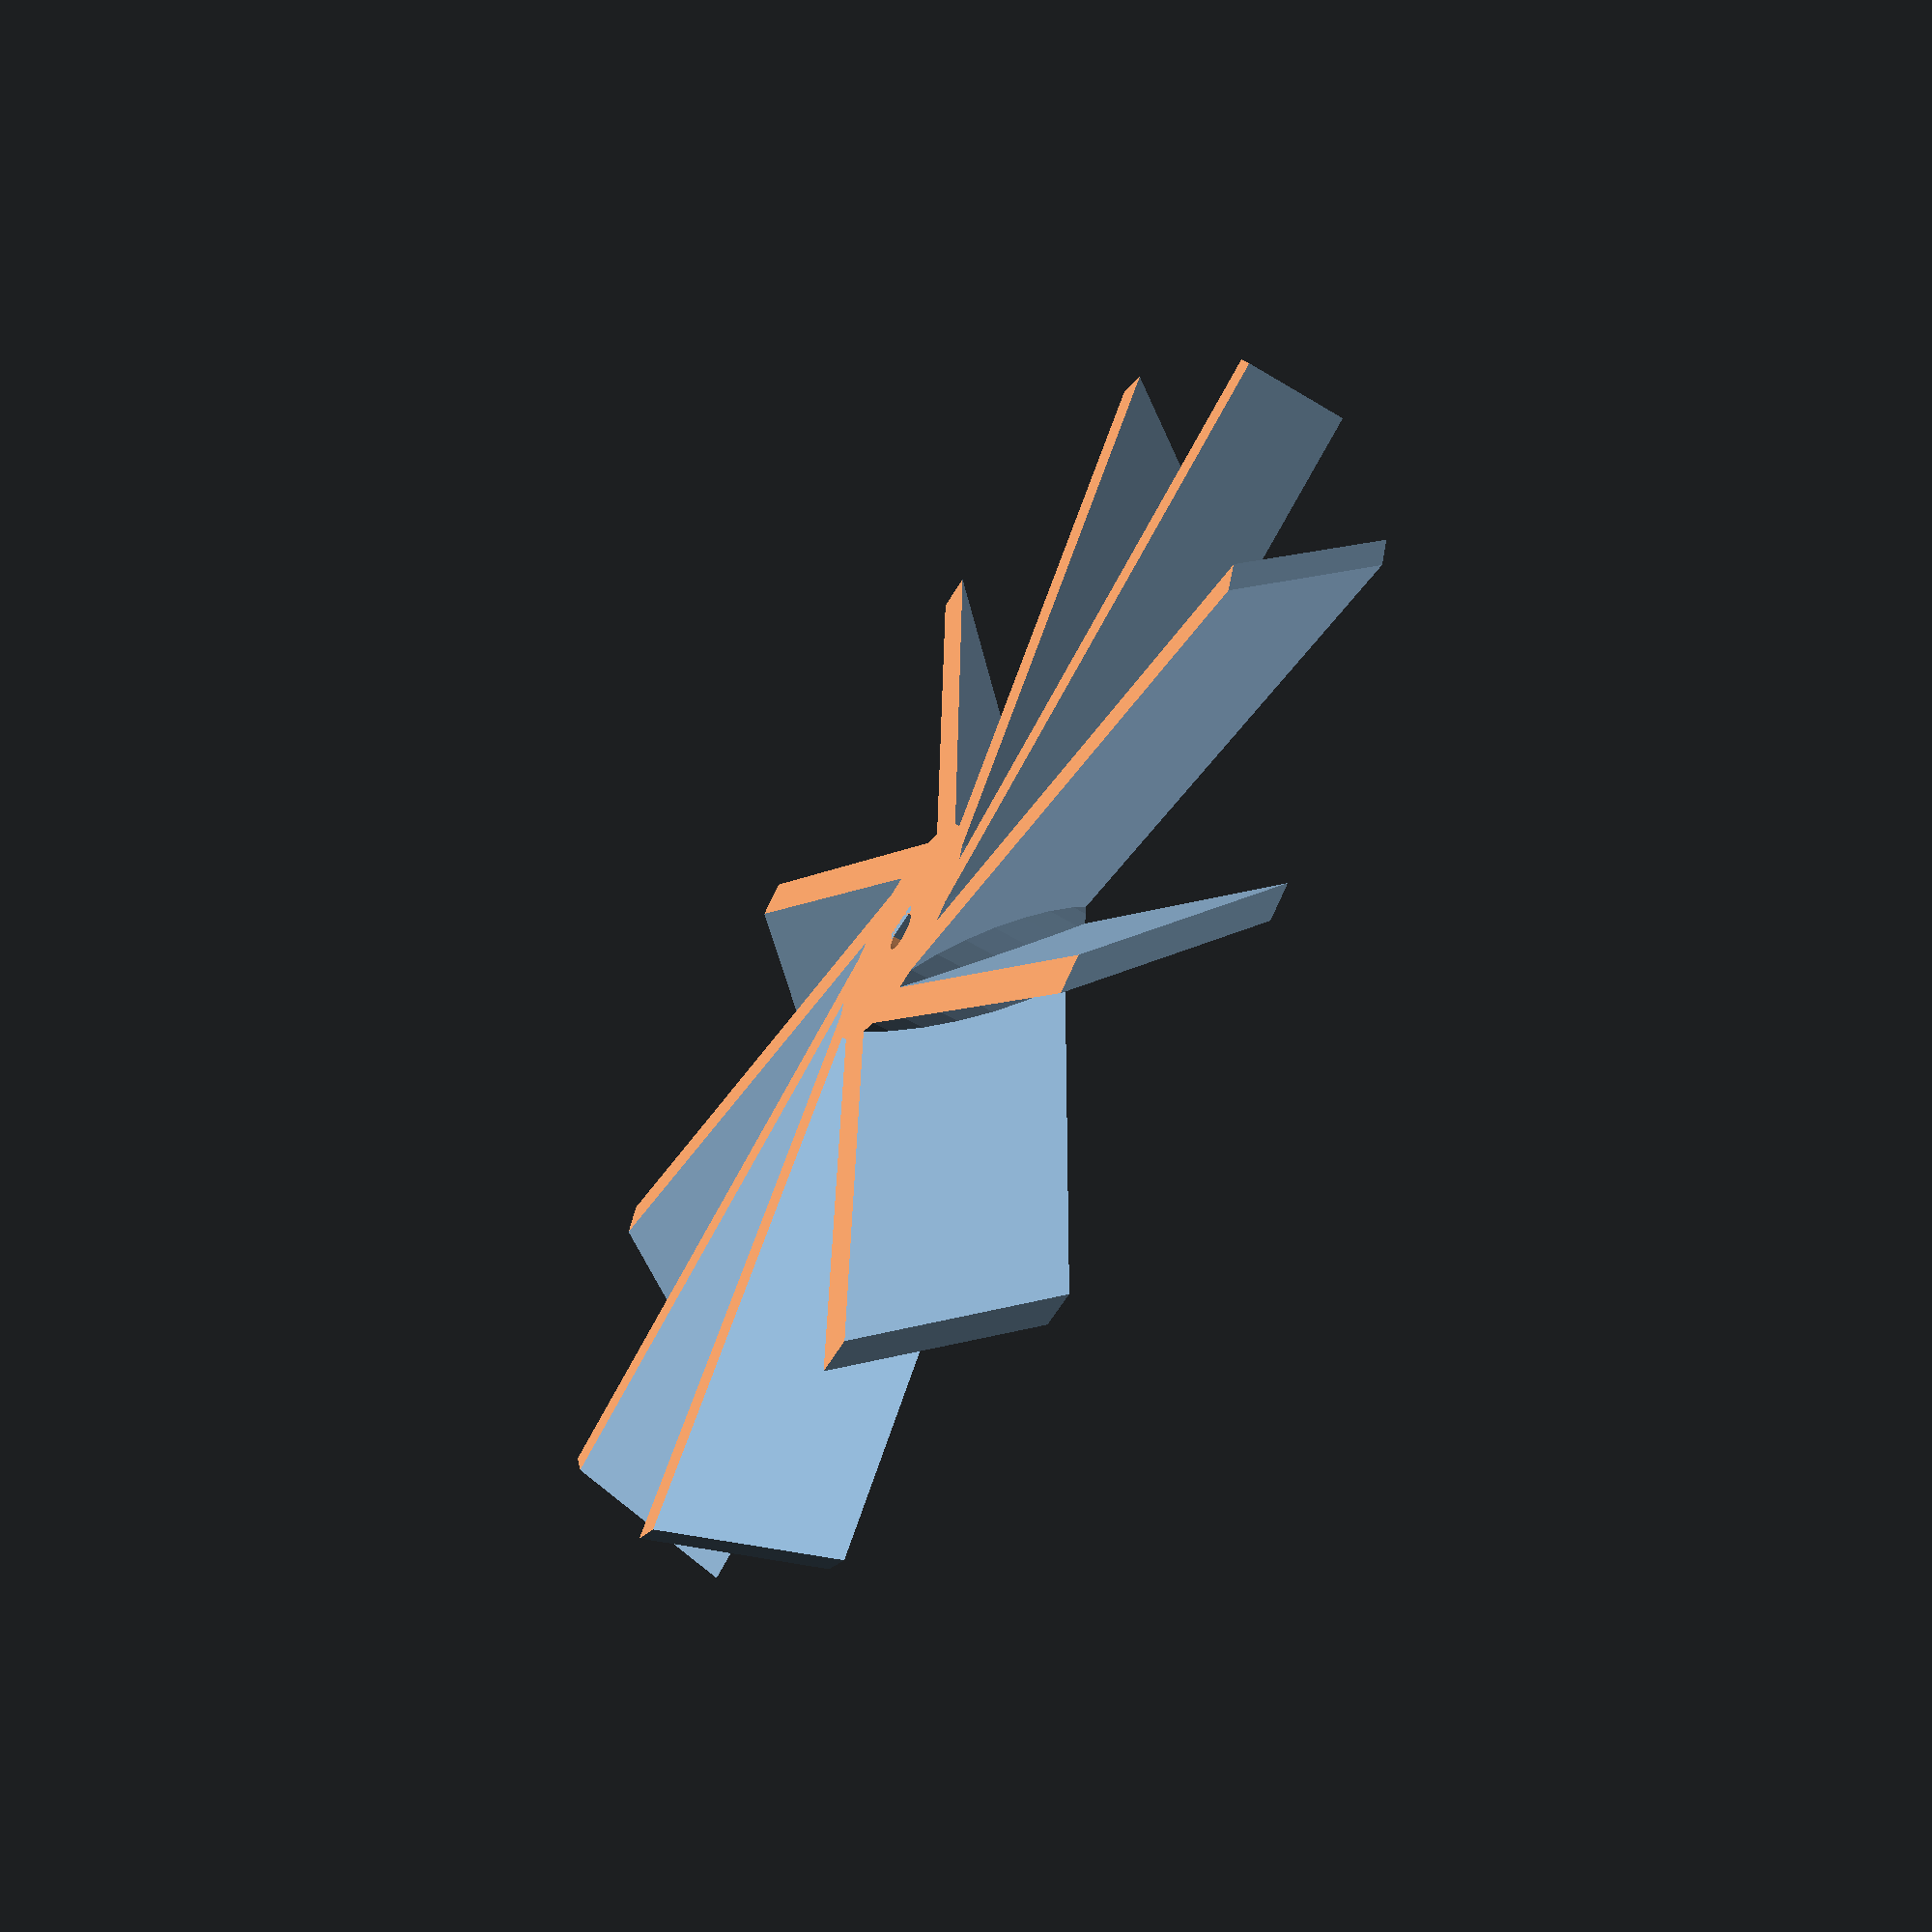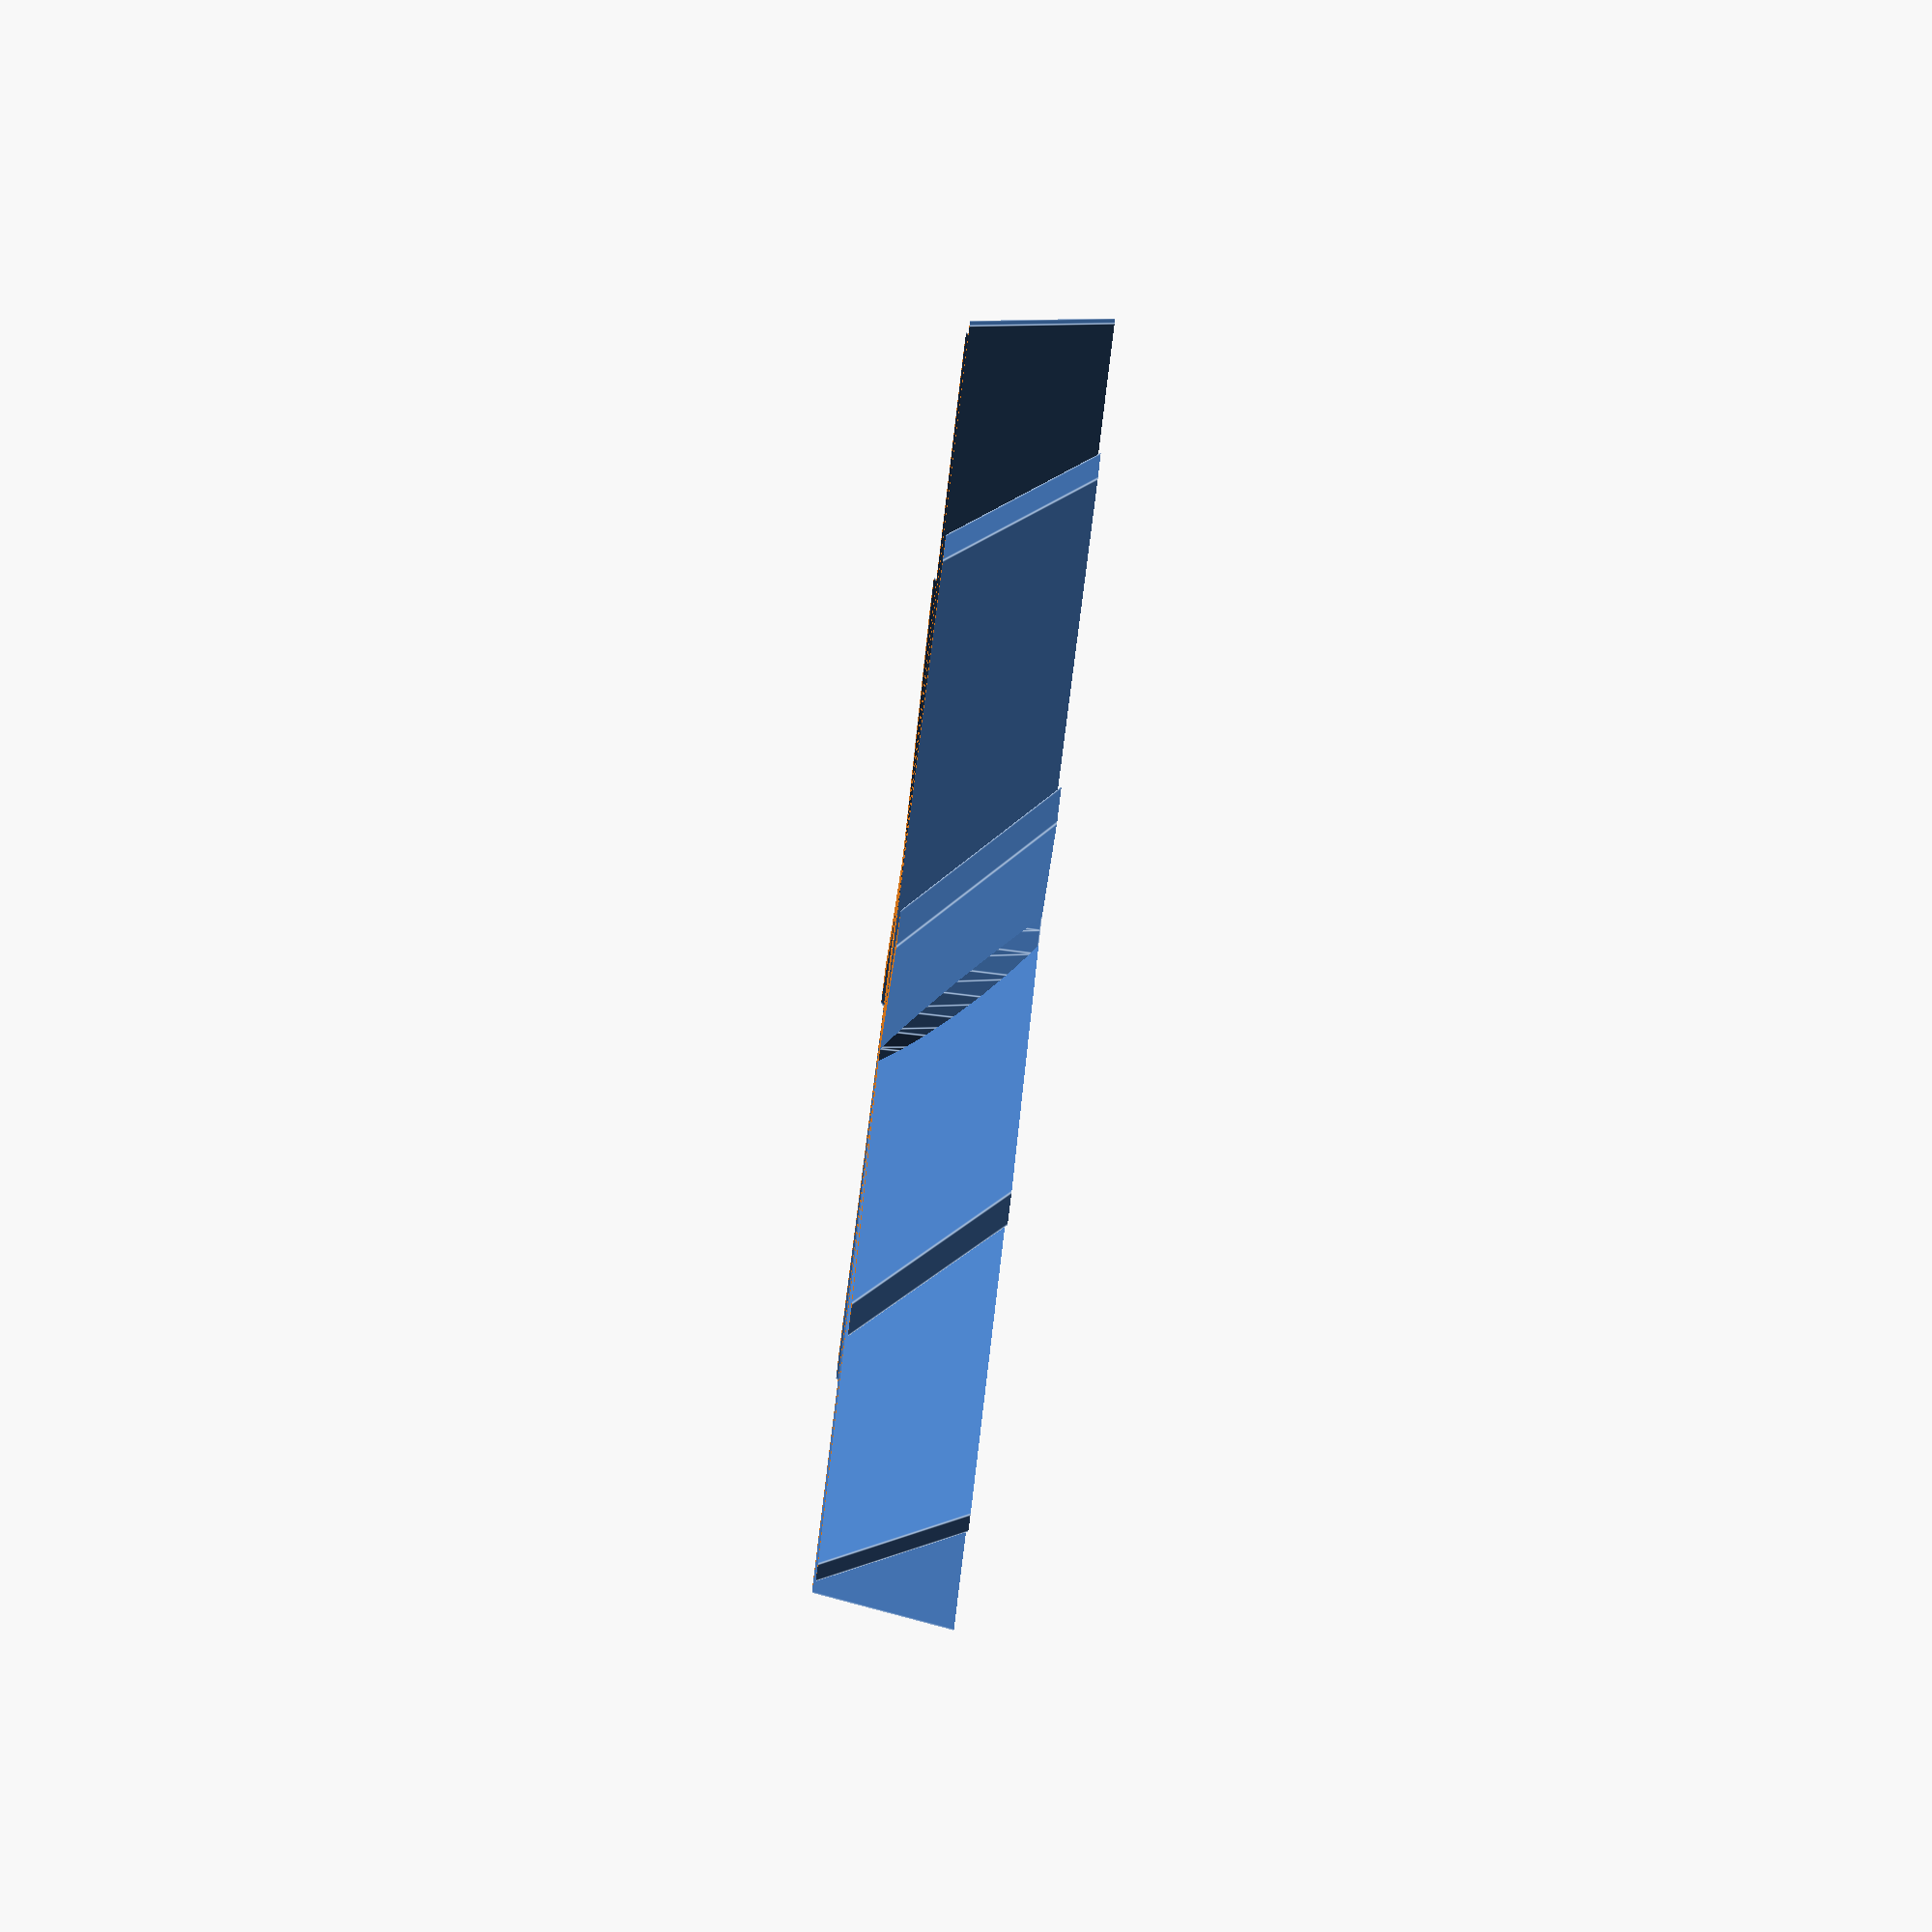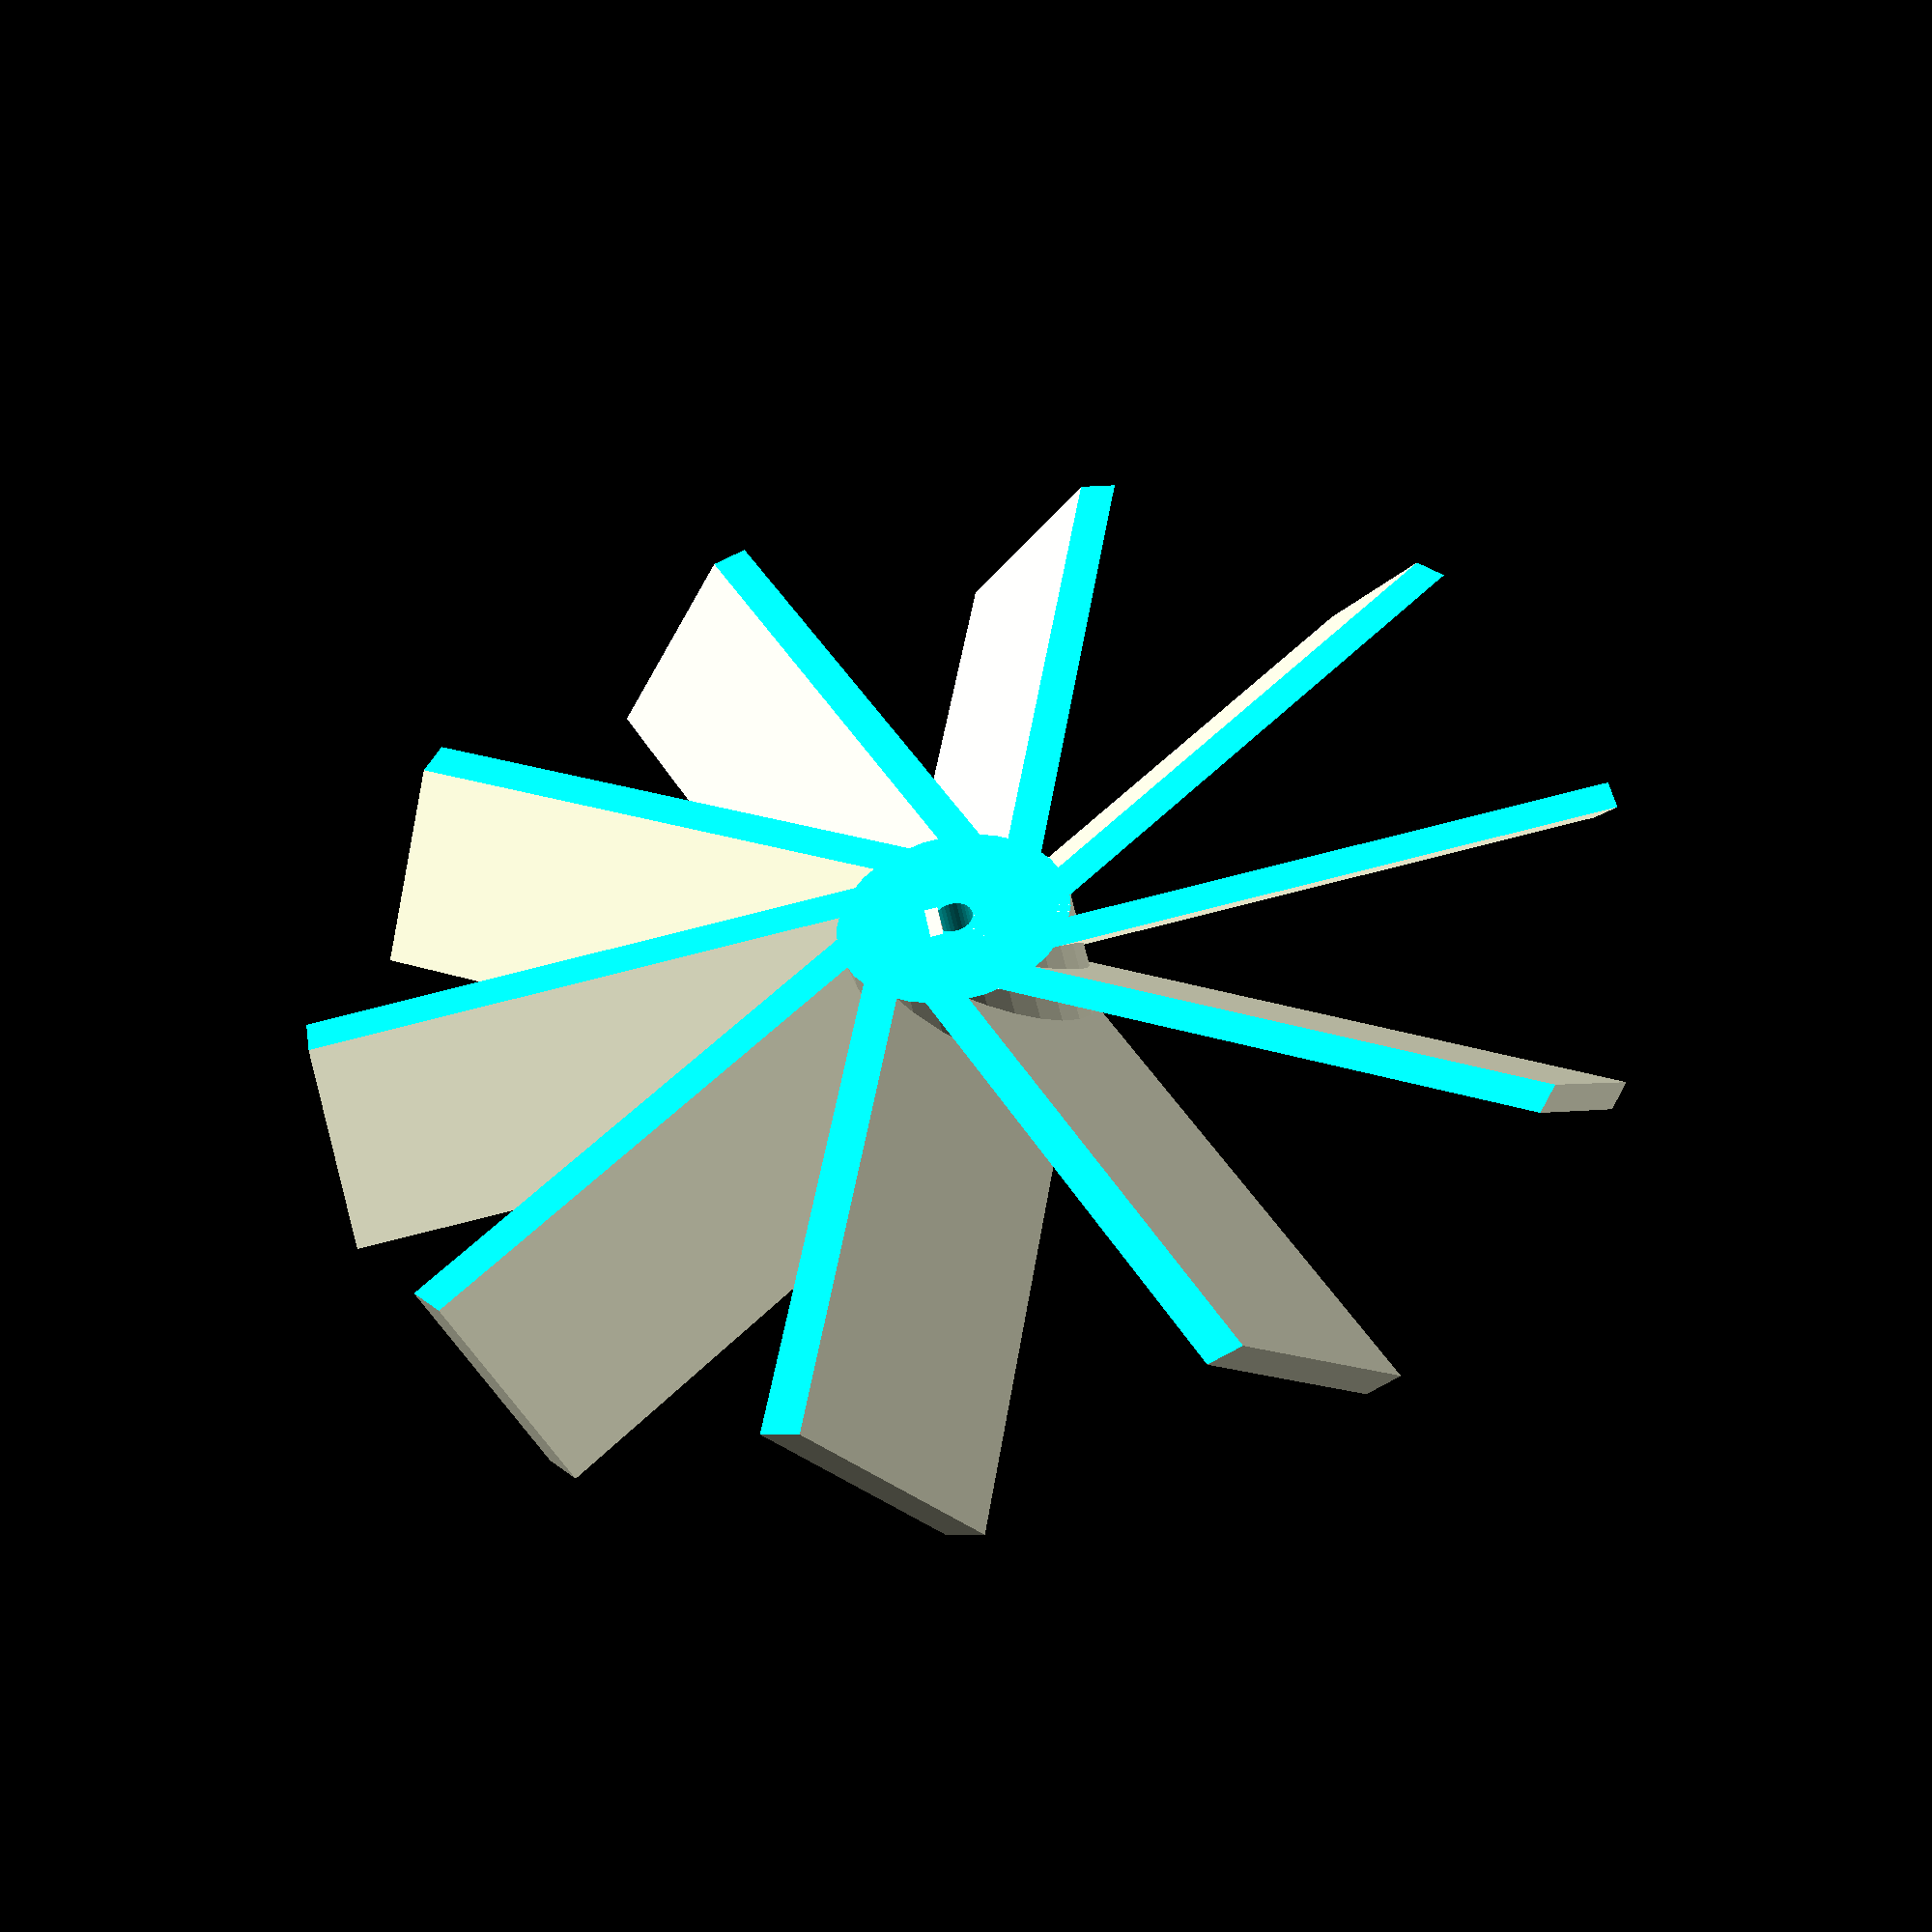
<openscad>
// preview[view:north east, tilt:top diagonal]

// How many blades?
blades = 10; // [1:1:75]

// Length of blades
length = 50; // [1:1:300]

// Depth of propeller
depth = 12; // [1:1:75]

// How thick shall the blades be?
t = 2; // [0.1:0.1:7]

// Center hole for the shaft
shaft = 3; // [0:0.1:20]

// Do you want one flat side in the shaft hole?
cut = 1; // [1:Yes,0:No]

/* [Hidden] */
angle = 45;

difference() {   
    ///////////////////////
    // Draw these things //
    ///////////////////////
    union(){
        for (rotation =[0:360/blades:360]) {
            rotate([0,0,rotation]) {
                translate([0,8,-5]) {
                    rotate([angle,0,0]) {
                        // Draw blades
                        cube([length, t, depth/sin(angle)+10],false);
                    } // End rotate
                } // End translate       
            } // End rotate
        } // End for spaceW

    if (depth>20) {
        // Draw center cylinder for deep propellers
        cylinder(h=depth, r1=depth/4, r2=depth/3, center=false, $fn=40);
        } else {
        // Draw center cylinder for shallow propellers
        cylinder(h=depth, r1=9, r2=depth/1.3, center=false, $fn=30); 
        } // End else
    } // End union

    ///////////////////////////
    // Cut away these things //
    ///////////////////////////

    // Draw shaft hole
    translate([0,0,-1]) {
        cylinder(h=depth+1, r1=shaft/2, r2=shaft/2, center=false, $fn=30);
    } // End translate

    // Cut away bottom
    translate([0,0,-5]) {
        cube([1000, 1000, 10],true);
    } // End translate

    // Cut away top
    translate([-500,-500,depth-1]) {
        cube([1000, 1000, 10],false);
    } // End translate

} // End difference

// Draw extra part in shaft hole if cut is choosen
if (cut==1) {
    translate([shaft/3,-shaft/2,0]) {
        cube([shaft/3, shaft, depth-1],false);
    } // End translate
} // End if cut

</openscad>
<views>
elev=242.5 azim=91.3 roll=120.7 proj=p view=wireframe
elev=267.0 azim=293.0 roll=97.0 proj=o view=edges
elev=225.4 azim=189.2 roll=349.4 proj=p view=solid
</views>
